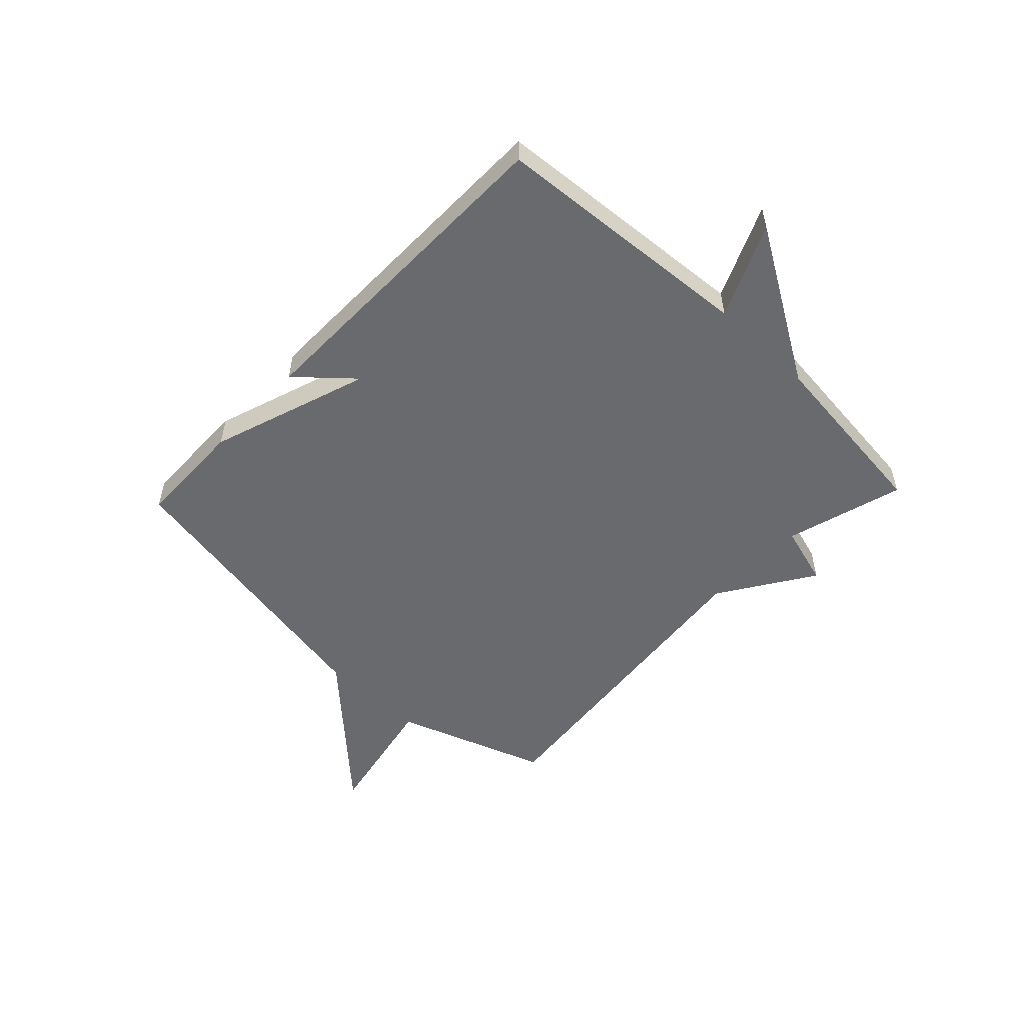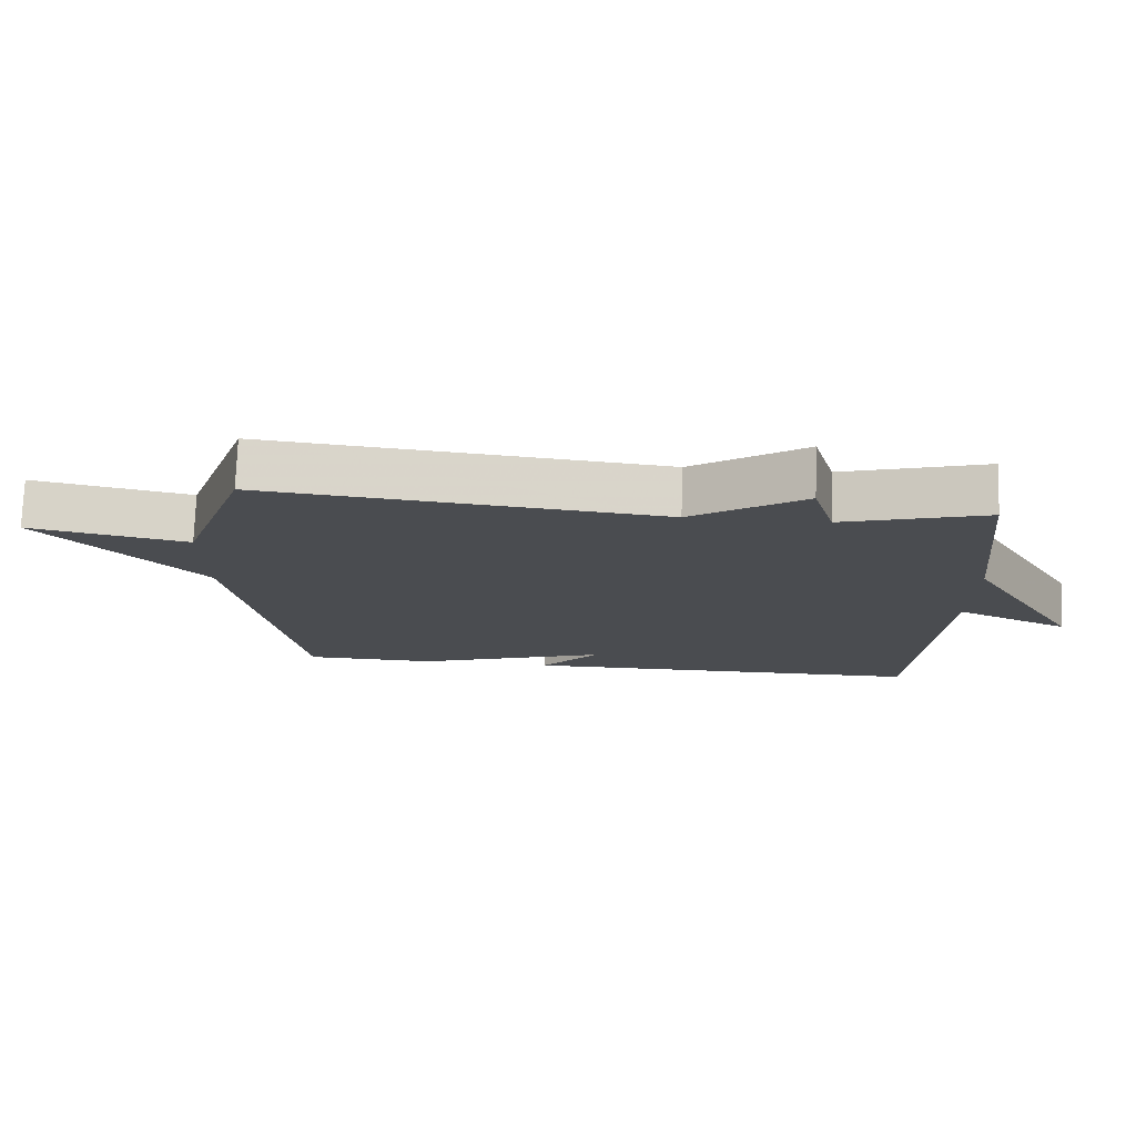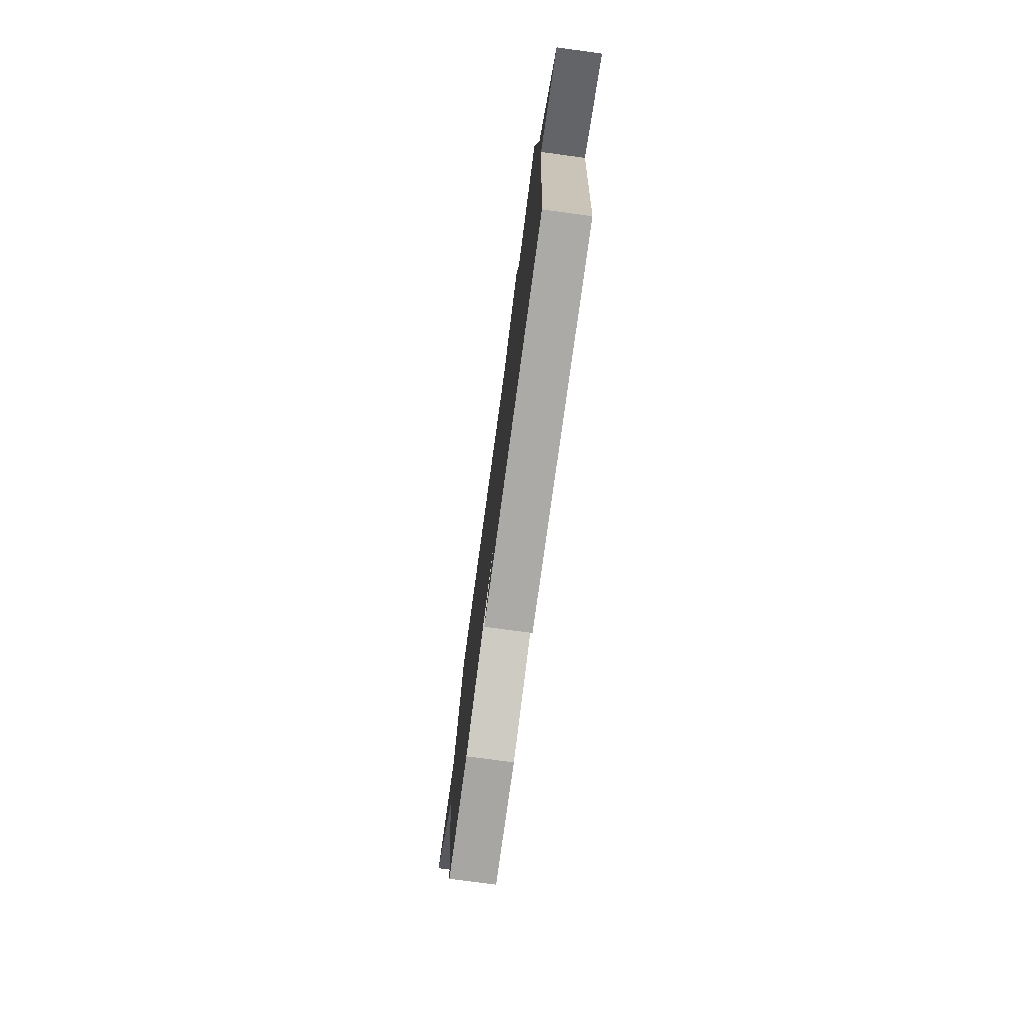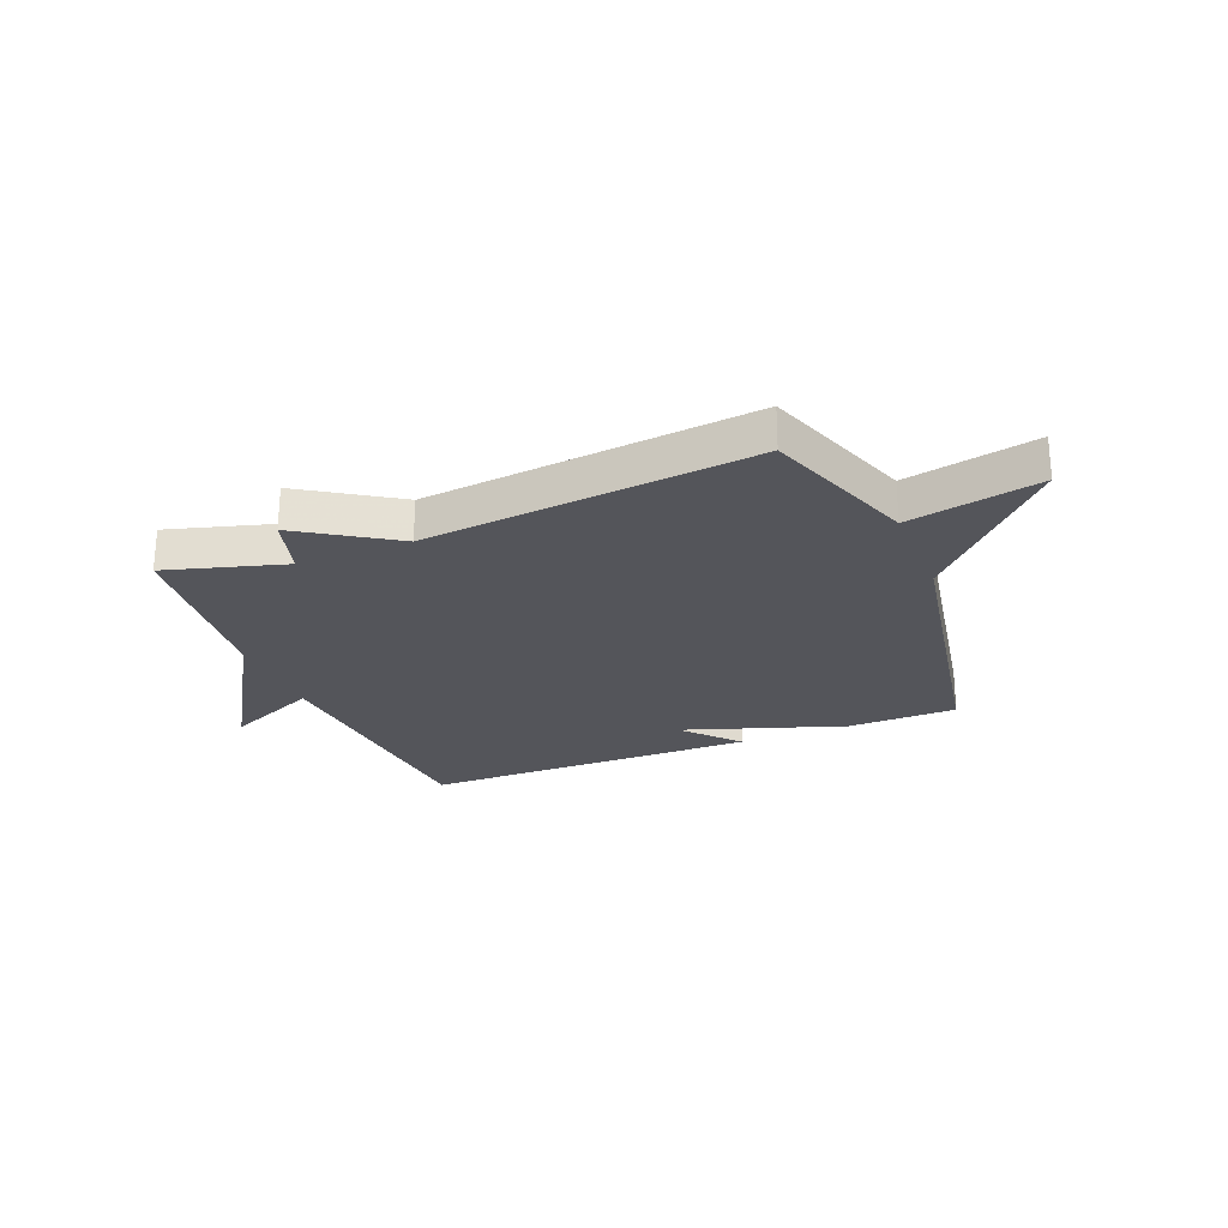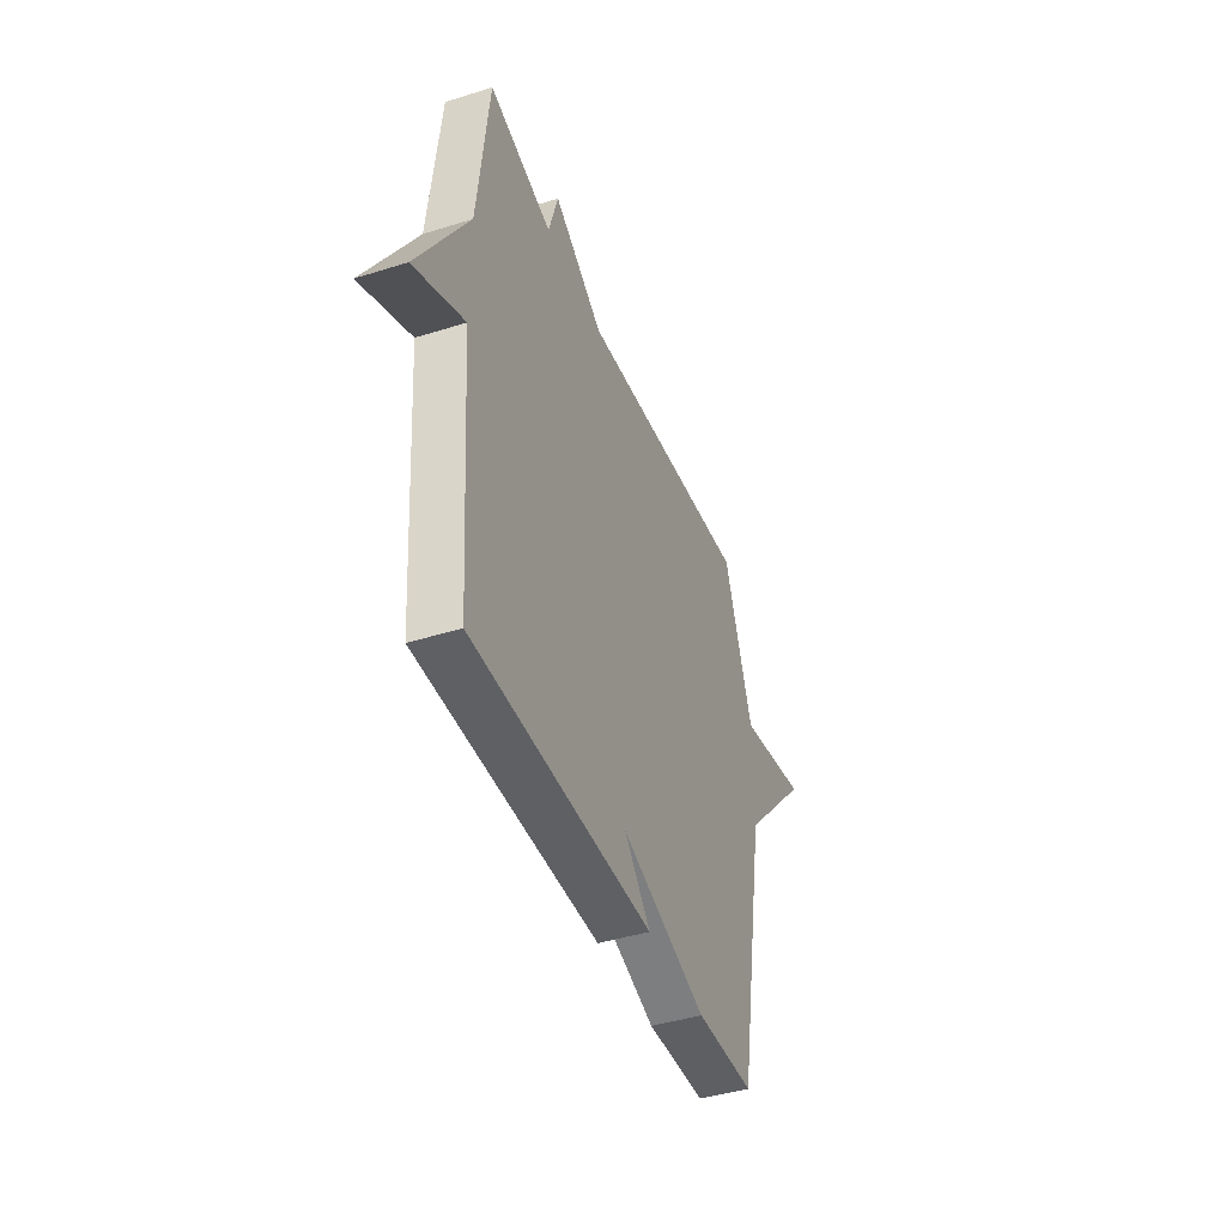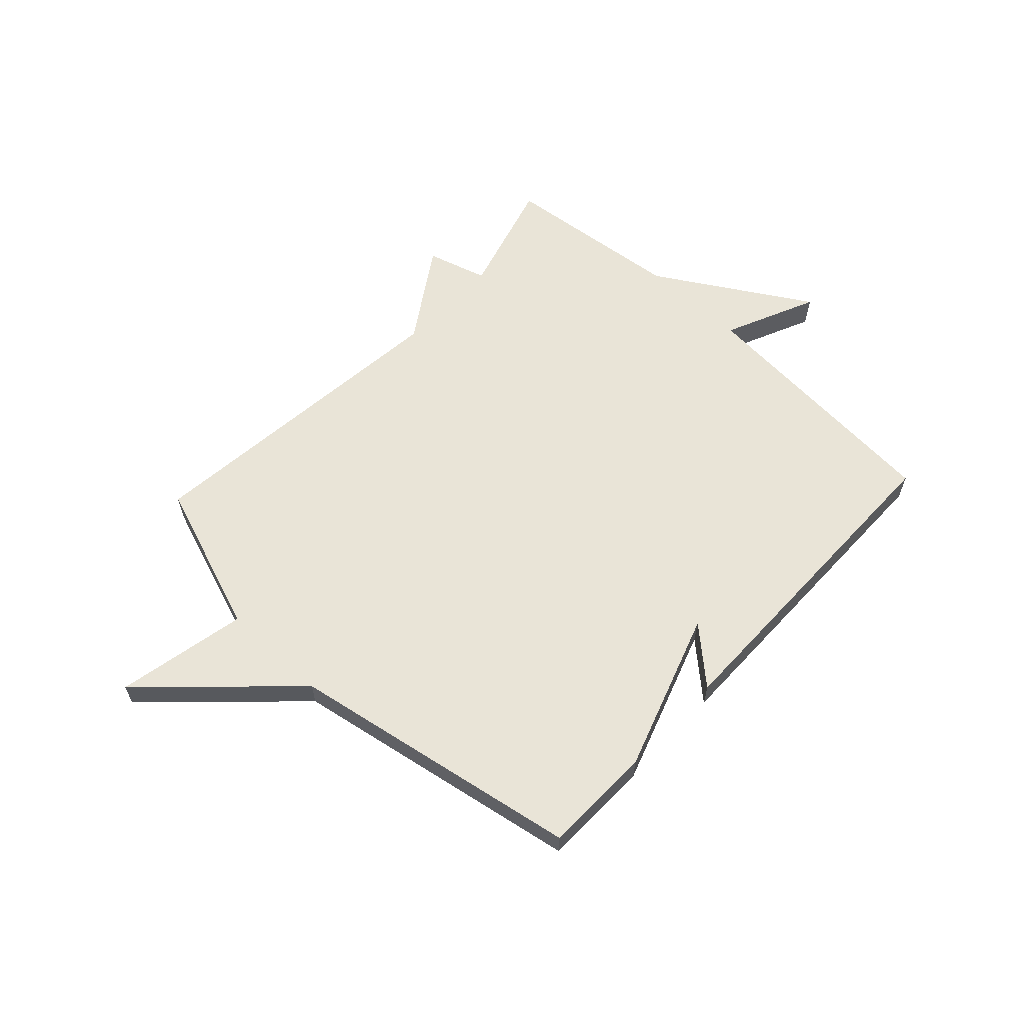
<metadata>
{"format":"obj","ext":"obj","renderer":"f3d","projection":"perspective","resolution":1024,"background":"white","views":[{"elev":-53.1,"azim":-133.6,"up":"+Y"},{"elev":75.2,"azim":-178.0,"up":"+Z"},{"elev":-75.4,"azim":-97.7,"up":"+Z"},{"elev":-25.0,"azim":22.0,"up":"+Y"},{"elev":-42.7,"azim":-69.5,"up":"+Z"},{"elev":60.9,"azim":133.1,"up":"+Y"}]}
</metadata>
<code>
v 0.5 0.07 -0.5
v 0.303 0.07 -0.504
v 0.016 0.07 -0.407
v 0.103 0.07 -0.504
v -0.5 0.07 -0.5
v -0.536 0.07 -0.027
v -0.702 0.07 -0.101
v -0.536 0.07 0.173
v -0.5 0.07 0.5
v -0.288 0.07 0.439
v -0.256 0.07 0.548
v -0.088 0.07 0.439
v 0.5 0.07 0.5
v 0.596 0.07 0.227
v 0.831 0.07 0.275
v 0.596 0.07 0.027
v 0.5 0 -0.5
v 0.303 0 -0.504
v 0.016 0 -0.407
v 0.103 0 -0.504
v -0.5 0 -0.5
v -0.536 0 -0.027
v -0.702 0 -0.101
v -0.536 0 0.173
v -0.5 0 0.5
v -0.288 0 0.439
v -0.256 0 0.548
v -0.088 0 0.439
v 0.5 0 0.5
v 0.596 0 0.227
v 0.831 0 0.275
v 0.596 0 0.027
f 14 15 16
f 1 2 3
f 16 1 3
f 14 16 3
f 13 14 3
f 12 13 3
f 10 11 12 3
f 8 9 10 3
f 6 7 8
f 5 6 8
f 4 5 8
f 3 4 8
f 32 31 30
f 19 18 17
f 19 17 32
f 19 32 30
f 19 30 29
f 19 29 28
f 19 28 27 26
f 19 26 25 24
f 24 23 22
f 24 22 21
f 24 21 20
f 24 20 19
f 1 17 18 2
f 2 18 19 3
f 3 19 20 4
f 4 20 21 5
f 5 21 22 6
f 6 22 23 7
f 7 23 24 8
f 8 24 25 9
f 9 25 26 10
f 10 26 27 11
f 11 27 28 12
f 12 28 29 13
f 13 29 30 14
f 14 30 31 15
f 15 31 32 16
f 16 32 17 1

</code>
